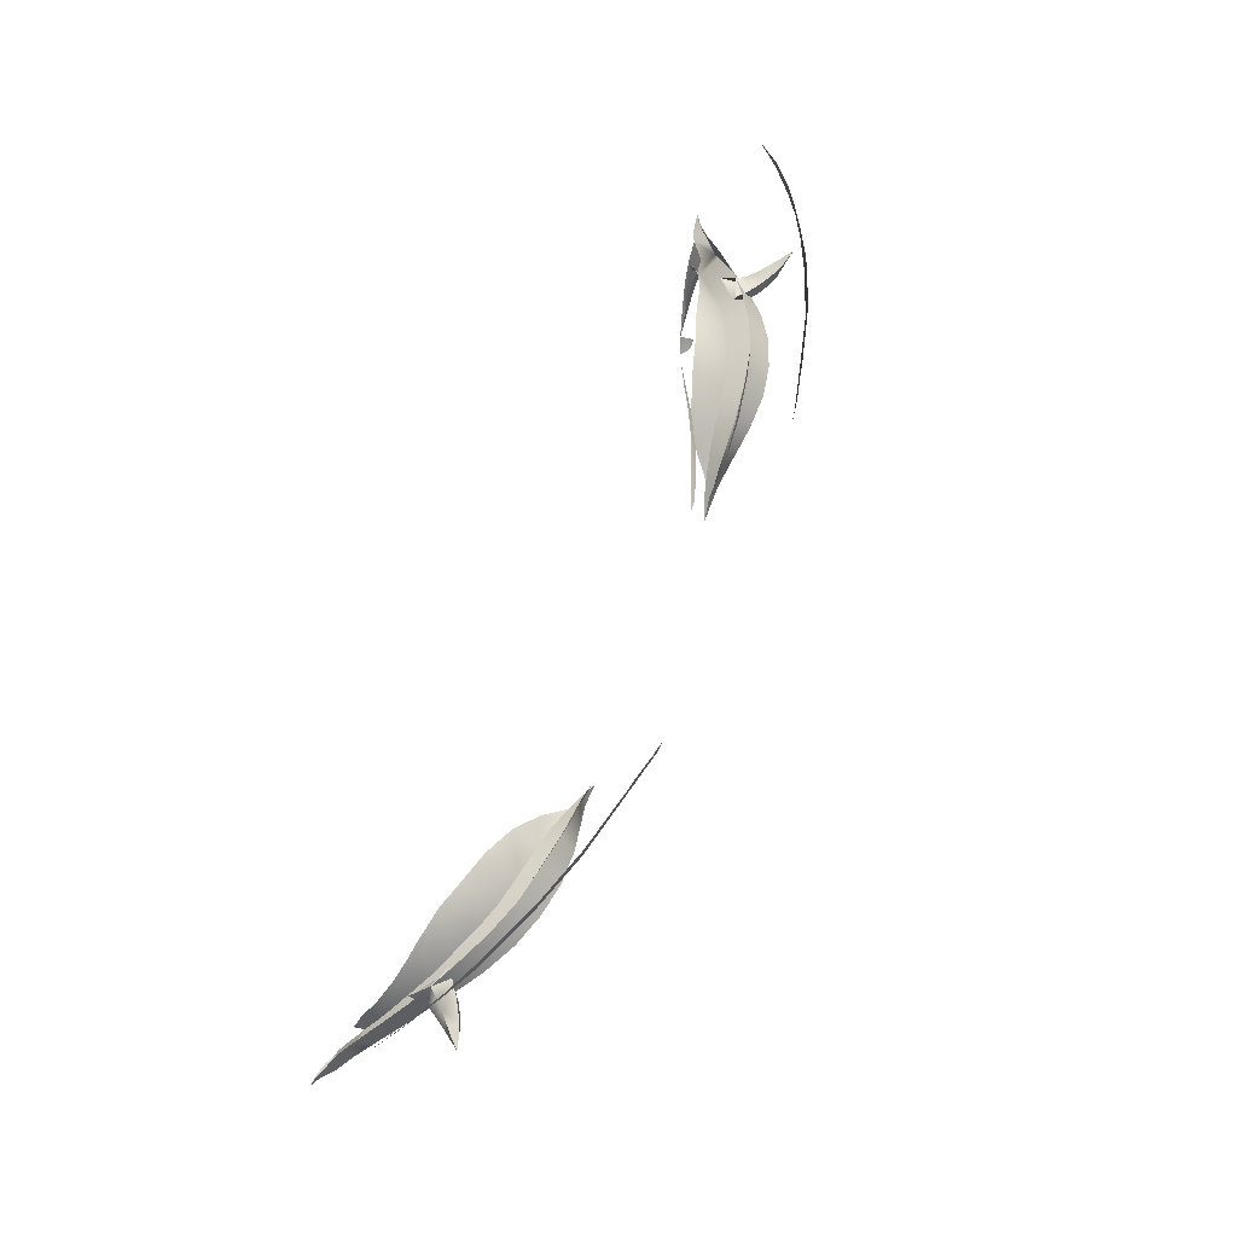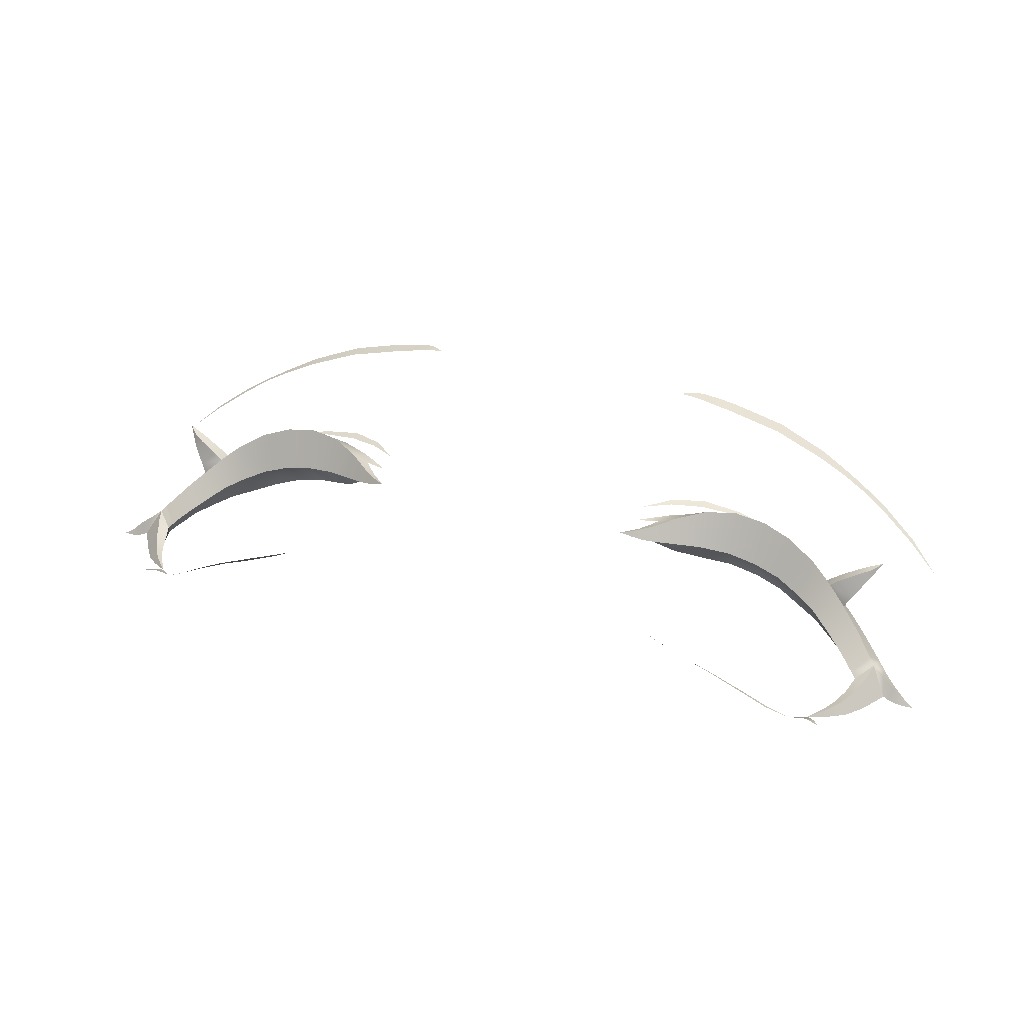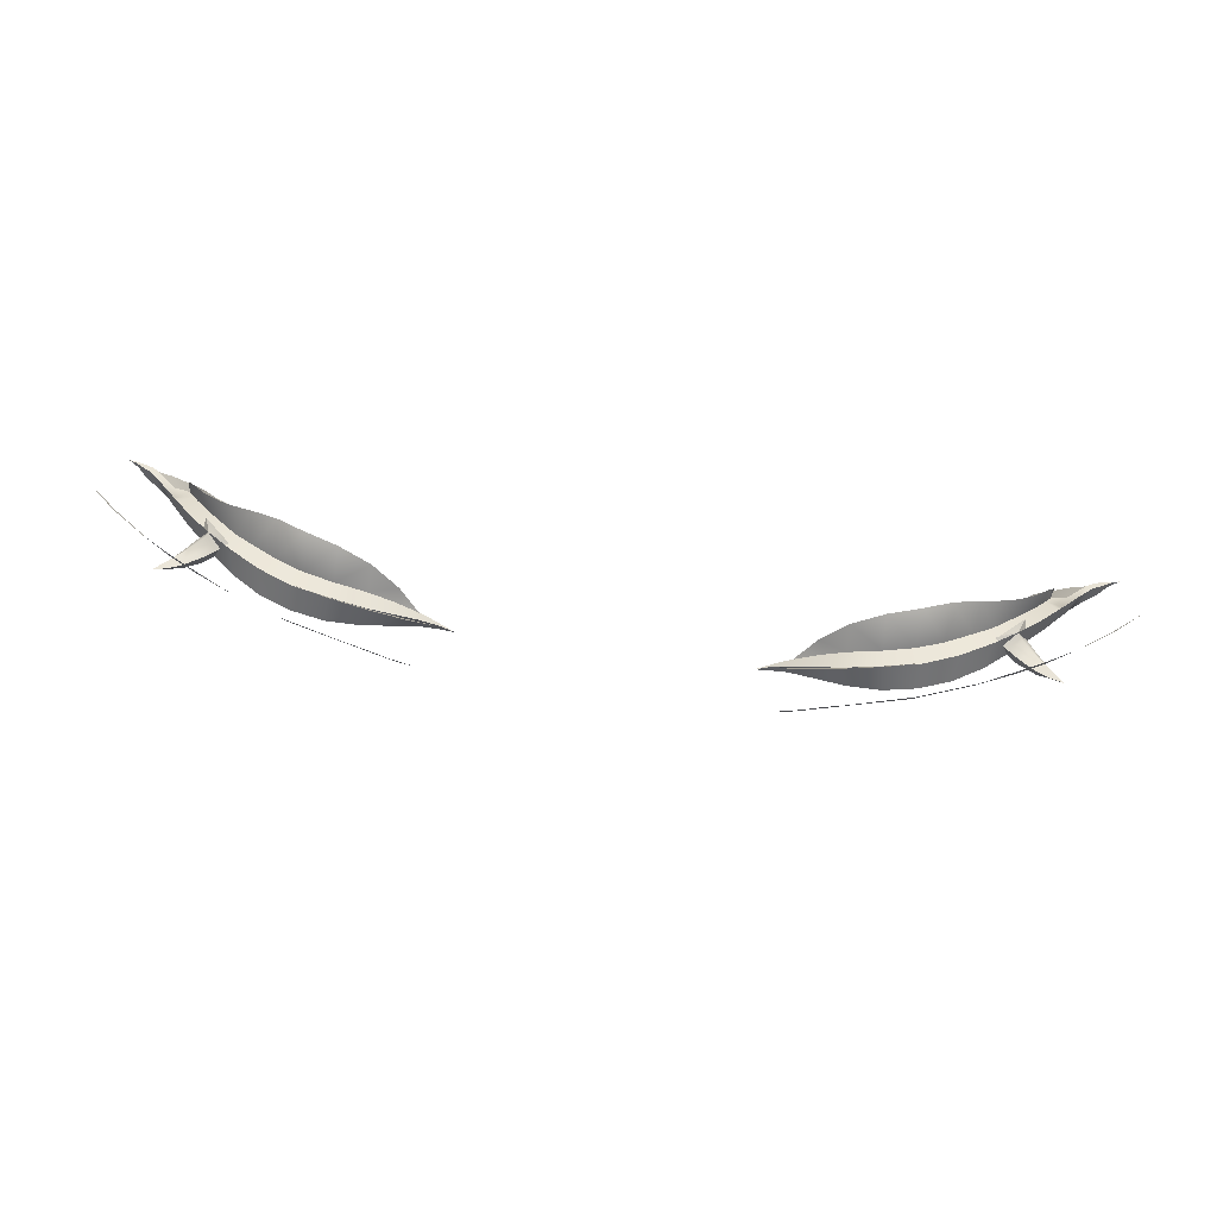
<metadata>
{"format":"obj","ext":"obj","renderer":"f3d","projection":"perspective","resolution":1024,"background":"white","views":[{"elev":65.9,"azim":-68.8,"up":"+Y"},{"elev":33.5,"azim":20.3,"up":"+Z"},{"elev":79.5,"azim":7.2,"up":"+Y"}]}
</metadata>
<code>
o 流萤3.0_mesh_eyebrows_流萤3.003
v 0.03036 1.505 0.07521
v 0.0303 1.502 0.07053
v 0.02702 1.501 0.0711
v 0.0263 1.502 0.0744
v 0.0239 1.499 0.0718
v 0.02339 1.5 0.07371
v 0.04779 1.506 0.06785
v 0.04725 1.504 0.07073
v 0.04324 1.505 0.0731
v 0.04361 1.507 0.07014
v 0.03876 1.503 0.06904
v 0.03467 1.503 0.06992
v 0.03477 1.506 0.07536
v 0.03909 1.506 0.0746
v 0.05326 1.497 0.06144
v 0.05087 1.498 0.06315
v 0.05262 1.501 0.0662
v 0.0551 1.499 0.06397
v 0.04234 1.502 0.0678
v 0.04324 1.505 0.0731
v 0.04852 1.5 0.06477
v 0.04589 1.501 0.06611
v 0.04725 1.504 0.07073
v 0.05009 1.502 0.06845
v 0.02244 1.498 0.07222
v 0.02201 1.499 0.07357
v 0.05872 1.496 0.06035
v 0.06089 1.494 0.05664
v 0.05848 1.494 0.0585
v 0.06027 1.496 0.05913
v 0.06123 1.497 0.05747
v 0.06257 1.496 0.05675
v 0.06211 1.495 0.05787
v 0.02517 1.505 0.07344
v 0.02957 1.507 0.07337
v 0.02558 1.504 0.07374
v 0.02384 1.502 0.07346
v 0.02343 1.503 0.07344
v 0.02227 1.502 0.07347
v 0.02201 1.502 0.07351
v 0.06327 1.494 0.05574
v 0.06171 1.494 0.05618
v 0.06211 1.495 0.05787
v 0.0636 1.495 0.05645
v 0.03036 1.505 0.07521
v 0.0263 1.502 0.0744
v 0.02339 1.5 0.07371
v 0.03909 1.508 0.07191
v 0.03909 1.506 0.0746
v 0.03477 1.506 0.07536
v 0.0343 1.508 0.07282
v 0.0561 1.501 0.06186
v 0.0551 1.499 0.06397
v 0.05262 1.501 0.0662
v 0.05368 1.503 0.06389
v 0.051 1.504 0.06581
v 0.05009 1.502 0.06845
v 0.06016 1.498 0.05832
v 0.05697 1.498 0.0621
v 0.05499 1.495 0.0601
v 0.06027 1.496 0.05913
v 0.02276 1.501 0.0733
v 0.0636 1.495 0.05645
v 0.06379 1.495 0.05605
v 0.0651 1.494 0.05554
v 0.05829 1.499 0.05996
v 0.05697 1.498 0.0621
v 0.05916 1.499 0.0592
v 0.05794 1.497 0.06117
v 0.05649 1.494 0.05876
v 0.0558 1.495 0.05937
v 0.05794 1.497 0.06117
v 0.02083 1.498 0.07347
v 0.02106 1.498 0.07273
v 0.02144 1.5 0.07315
v 0.02201 1.499 0.07357
v 0.02083 1.498 0.07347
v 0.02051 1.499 0.07326
v 0.02081 1.501 0.07357
v 0.01922 1.497 0.07343
v 0.01922 1.497 0.07343
v 0.0651 1.494 0.05554
v -0.02702 1.501 0.0711
v -0.0303 1.502 0.07053
v -0.03036 1.505 0.07521
v -0.0263 1.502 0.0744
v -0.0239 1.499 0.0718
v -0.02339 1.5 0.07371
v -0.04324 1.505 0.0731
v -0.04725 1.504 0.07073
v -0.04779 1.506 0.06785
v -0.04361 1.507 0.07014
v -0.03477 1.506 0.07536
v -0.03467 1.503 0.06992
v -0.03876 1.503 0.06904
v -0.03909 1.506 0.0746
v -0.05262 1.501 0.0662
v -0.05087 1.498 0.06315
v -0.05326 1.497 0.06144
v -0.0551 1.499 0.06397
v -0.04234 1.502 0.0678
v -0.04324 1.505 0.0731
v -0.04725 1.504 0.07073
v -0.04589 1.501 0.06611
v -0.04852 1.5 0.06477
v -0.05009 1.502 0.06845
v -0.02201 1.499 0.07357
v -0.02244 1.498 0.07222
v -0.06089 1.494 0.05664
v -0.05872 1.496 0.06035
v -0.05848 1.494 0.0585
v -0.06257 1.496 0.05675
v -0.06123 1.497 0.05747
v -0.06027 1.496 0.05913
v -0.06211 1.495 0.05787
v -0.02957 1.507 0.07337
v -0.02517 1.505 0.07344
v -0.02558 1.504 0.07374
v -0.02384 1.502 0.07346
v -0.02343 1.503 0.07344
v -0.02227 1.502 0.07347
v -0.02201 1.502 0.07351
v -0.06211 1.495 0.05787
v -0.06171 1.494 0.05618
v -0.06327 1.494 0.05574
v -0.0636 1.495 0.05645
v -0.0263 1.502 0.0744
v -0.03036 1.505 0.07521
v -0.02339 1.5 0.07371
v -0.03477 1.506 0.07536
v -0.03909 1.506 0.0746
v -0.03909 1.508 0.07191
v -0.0343 1.508 0.07282
v -0.05262 1.501 0.0662
v -0.0551 1.499 0.06397
v -0.0561 1.501 0.06186
v -0.05368 1.503 0.06389
v -0.05009 1.502 0.06845
v -0.051 1.504 0.06581
v -0.06016 1.498 0.05832
v -0.05499 1.495 0.0601
v -0.05697 1.498 0.0621
v -0.06027 1.496 0.05913
v -0.02276 1.501 0.0733
v -0.06379 1.495 0.05605
v -0.0636 1.495 0.05645
v -0.0651 1.494 0.05554
v -0.05697 1.498 0.0621
v -0.05829 1.499 0.05996
v -0.05794 1.497 0.06117
v -0.05916 1.499 0.0592
v -0.05649 1.494 0.05876
v -0.0558 1.495 0.05937
v -0.05794 1.497 0.06117
v -0.02083 1.498 0.07347
v -0.02106 1.498 0.07273
v -0.02083 1.498 0.07347
v -0.02201 1.499 0.07357
v -0.02144 1.5 0.07315
v -0.02051 1.499 0.07326
v -0.02081 1.501 0.07357
v -0.01922 1.497 0.07343
v -0.01922 1.497 0.07343
v -0.0651 1.494 0.05554
v -0.05942 1.492 0.05652
v -0.06088 1.494 0.05664
v -0.05829 1.494 0.05966
v -0.05774 1.493 0.05911
v -0.05557 1.488 0.05836
v -0.05649 1.488 0.05691
v -0.05805 1.49 0.05661
v -0.05682 1.491 0.05858
v -0.05557 1.488 0.05836
v -0.05682 1.491 0.05858
v -0.05574 1.491 0.05813
v -0.05484 1.489 0.05803
v -0.05417 1.486 0.05828
v -0.05455 1.486 0.05744
v -0.05368 1.487 0.05811
v -0.05417 1.486 0.05828
v -0.05649 1.494 0.05876
v -0.05872 1.496 0.06035
v -0.05829 1.494 0.05966
v -0.05872 1.496 0.06035
v -0.05178 1.484 0.05825
v -0.05178 1.484 0.05825
v -0.05774 1.493 0.05911
v 0.05829 1.494 0.05966
v 0.06088 1.494 0.05664
v 0.05942 1.492 0.05652
v 0.05774 1.493 0.05911
v 0.05805 1.49 0.05661
v 0.05649 1.488 0.05691
v 0.05557 1.488 0.05836
v 0.05682 1.491 0.05858
v 0.05575 1.491 0.05813
v 0.05682 1.491 0.05858
v 0.05557 1.488 0.05836
v 0.05484 1.489 0.05803
v 0.05455 1.486 0.05744
v 0.05417 1.486 0.05828
v 0.05417 1.486 0.05828
v 0.05368 1.487 0.05811
v 0.05649 1.494 0.05876
v 0.05872 1.496 0.06035
v 0.05872 1.496 0.06035
v 0.05829 1.494 0.05966
v 0.05178 1.484 0.05825
v 0.05178 1.484 0.05825
v 0.05774 1.493 0.05911
v -0.04998 1.482 0.05889
v -0.05131 1.482 0.05963
v -0.05237 1.483 0.05879
v -0.05388 1.481 0.05958
v -0.05298 1.482 0.05927
v -0.05221 1.481 0.05979
v -0.05178 1.484 0.05825
v 0.05131 1.482 0.05963
v 0.04998 1.482 0.05889
v 0.05237 1.483 0.05879
v 0.05298 1.482 0.05927
v 0.05388 1.481 0.05958
v 0.05221 1.481 0.05979
v 0.05178 1.484 0.05825
v -0.05087 1.498 0.06315
v -0.0513 1.5 0.06072
v -0.05375 1.498 0.0596
v -0.05326 1.497 0.06144
v -0.04234 1.502 0.0678
v -0.04241 1.506 0.06331
v -0.04632 1.504 0.06222
v -0.04589 1.501 0.06611
v -0.05655 1.494 0.05752
v -0.05649 1.494 0.05876
v -0.05649 1.494 0.05876
v -0.05675 1.494 0.05756
v -0.03876 1.503 0.06904
v -0.03879 1.506 0.06459
v -0.04872 1.502 0.06164
v -0.04852 1.5 0.06477
v -0.05484 1.489 0.05803
v -0.05515 1.489 0.05746
v -0.05368 1.487 0.05811
v -0.02702 1.501 0.0711
v -0.02662 1.501 0.06934
v -0.03016 1.504 0.0673
v -0.0303 1.502 0.07053
v -0.03467 1.503 0.06992
v -0.03441 1.506 0.06583
v -0.05567 1.496 0.05824
v -0.05499 1.495 0.0601
v -0.05612 1.496 0.058
v -0.0558 1.495 0.05937
v -0.03866 1.479 0.0656
v -0.04292 1.48 0.06339
v -0.04277 1.48 0.06294
v -0.0385 1.48 0.065
v -0.03452 1.48 0.06723
v -0.03456 1.48 0.06639
v -0.04612 1.481 0.06104
v -0.02996 1.481 0.06803
v -0.02978 1.48 0.06866
v -0.02421 1.507 0.0743
v -0.02072 1.504 0.0741
v -0.02451 1.506 0.07404
v -0.02875 1.509 0.07402
v -0.02896 1.508 0.07369
v -0.03432 1.509 0.07292
v -0.03435 1.509 0.07309
v -0.03913 1.509 0.07189
v -0.05574 1.491 0.05813
v -0.05606 1.491 0.05745
v -0.0239 1.499 0.0718
v -0.02757 1.481 0.06893
v -0.05649 1.494 0.05876
v -0.05649 1.494 0.05876
v 0.05375 1.498 0.0596
v 0.0513 1.5 0.06072
v 0.05087 1.498 0.06315
v 0.05326 1.497 0.06144
v 0.04632 1.504 0.06222
v 0.04241 1.506 0.06331
v 0.04234 1.502 0.0678
v 0.04589 1.501 0.06611
v 0.05649 1.494 0.05876
v 0.05649 1.494 0.05876
v 0.05655 1.494 0.05752
v 0.05675 1.494 0.05756
v 0.03879 1.506 0.06459
v 0.03876 1.503 0.06904
v 0.04872 1.502 0.06164
v 0.04852 1.5 0.06477
v 0.05515 1.489 0.05746
v 0.05484 1.489 0.05803
v 0.05368 1.487 0.05811
v 0.03016 1.504 0.0673
v 0.02662 1.501 0.06934
v 0.02702 1.501 0.0711
v 0.0303 1.502 0.07053
v 0.03441 1.506 0.06583
v 0.03467 1.503 0.06992
v 0.05567 1.496 0.05824
v 0.05499 1.495 0.0601
v 0.05612 1.496 0.058
v 0.0558 1.495 0.05937
v 0.04277 1.48 0.06294
v 0.04292 1.48 0.06339
v 0.03866 1.479 0.0656
v 0.0385 1.48 0.065
v 0.03452 1.48 0.06723
v 0.03456 1.48 0.06639
v 0.04612 1.481 0.06104
v 0.02978 1.48 0.06866
v 0.02996 1.481 0.06803
v 0.02072 1.504 0.0741
v 0.02421 1.507 0.0743
v 0.02451 1.506 0.07404
v 0.02875 1.509 0.07402
v 0.02896 1.508 0.07369
v 0.03435 1.509 0.07309
v 0.03432 1.509 0.07292
v 0.03913 1.509 0.07189
v 0.05575 1.491 0.05813
v 0.05606 1.491 0.05745
v 0.0239 1.499 0.0718
v 0.02757 1.481 0.06893
v 0.05649 1.494 0.05876
v 0.05649 1.494 0.05876
v 0.04612 1.481 0.06104
v 0.04622 1.48 0.06132
v 0.04911 1.481 0.05944
v -0.04622 1.48 0.06132
v -0.04911 1.481 0.05944
v -0.0364 1.527 0.07913
v -0.02864 1.527 0.08108
v -0.02855 1.525 0.08089
v -0.03624 1.525 0.07902
v -0.02659 1.525 0.08135
v -0.0266 1.527 0.0815
v -0.05155 1.523 0.07245
v -0.05126 1.522 0.0727
v -0.05472 1.521 0.07058
v -0.05497 1.522 0.07051
v -0.0217 1.525 0.08237
v -0.02149 1.526 0.08245
v -0.0204 1.525 0.08248
v -0.05934 1.519 0.06741
v -0.05953 1.52 0.06743
v -0.04337 1.524 0.07639
v -0.04362 1.526 0.07644
v -0.04777 1.523 0.07444
v -0.04815 1.524 0.07421
v -0.02262 1.525 0.08226
v -0.02252 1.527 0.08235
v -0.02381 1.527 0.08216
v -0.02385 1.525 0.082
v -0.02492 1.527 0.08189
v -0.0249 1.525 0.08174
v -0.06378 1.517 0.06387
v 0.02855 1.525 0.08089
v 0.02864 1.527 0.08108
v 0.0364 1.527 0.07913
v 0.03624 1.525 0.07902
v 0.02659 1.525 0.08135
v 0.0266 1.527 0.0815
v 0.05472 1.521 0.07058
v 0.05126 1.522 0.0727
v 0.05155 1.523 0.07245
v 0.05497 1.522 0.07051
v 0.02149 1.526 0.08245
v 0.0217 1.525 0.08237
v 0.0204 1.525 0.08248
v 0.05953 1.52 0.06743
v 0.05934 1.519 0.06741
v 0.04362 1.526 0.07644
v 0.04337 1.524 0.07639
v 0.04815 1.524 0.07421
v 0.04777 1.523 0.07444
v 0.02252 1.527 0.08235
v 0.02262 1.525 0.08226
v 0.02381 1.527 0.08216
v 0.02385 1.525 0.082
v 0.02492 1.527 0.08189
v 0.0249 1.525 0.08174
v 0.06378 1.517 0.06387
v -0.05008 1.502 0.06831
v -0.0526 1.501 0.0658
v -0.05364 1.502 0.0673
v -0.05149 1.502 0.06939
v -0.05577 1.505 0.07039
v -0.05524 1.505 0.07113
v -0.05705 1.506 0.07167
v -0.05149 1.502 0.06939
v -0.05132 1.504 0.06912
v -0.04956 1.504 0.0679
v -0.05008 1.502 0.06831
v -0.05318 1.504 0.06806
v -0.05364 1.502 0.0673
v -0.0526 1.501 0.0658
v -0.05201 1.504 0.06691
v -0.05396 1.503 0.07063
v -0.05517 1.503 0.06937
v -0.05594 1.504 0.0703
v -0.05562 1.504 0.07108
v -0.05132 1.504 0.06912
v -0.05366 1.505 0.07048
v -0.0547 1.504 0.06941
v -0.05318 1.504 0.06806
v -0.05524 1.505 0.07113
v -0.05366 1.505 0.07048
v -0.05396 1.503 0.07063
v -0.05562 1.504 0.07108
v -0.05517 1.503 0.06937
v -0.0547 1.504 0.06941
v -0.05577 1.505 0.07039
v -0.05594 1.504 0.0703
v -0.04956 1.504 0.0679
v -0.05201 1.504 0.06691
v -0.05233 1.501 0.06331
v -0.05106 1.504 0.06572
v -0.05233 1.501 0.06331
v -0.04888 1.502 0.06633
v -0.05106 1.504 0.06572
v -0.04825 1.504 0.06684
v -0.04825 1.504 0.06684
v -0.05705 1.506 0.07167
v -0.05705 1.506 0.07167
v -0.05705 1.506 0.07167
v 0.05364 1.502 0.0673
v 0.0526 1.501 0.0658
v 0.05008 1.502 0.06831
v 0.05149 1.502 0.06939
v 0.05524 1.505 0.07113
v 0.05577 1.505 0.07039
v 0.05705 1.506 0.07167
v 0.04956 1.504 0.0679
v 0.05132 1.504 0.06912
v 0.05149 1.502 0.06939
v 0.05008 1.502 0.06831
v 0.0526 1.501 0.0658
v 0.05364 1.502 0.0673
v 0.05318 1.504 0.06806
v 0.05201 1.504 0.06691
v 0.05594 1.504 0.0703
v 0.05517 1.503 0.06937
v 0.05396 1.503 0.07063
v 0.05562 1.504 0.07108
v 0.0547 1.504 0.06941
v 0.05366 1.505 0.07048
v 0.05132 1.504 0.06912
v 0.05318 1.504 0.06806
v 0.05396 1.503 0.07063
v 0.05366 1.505 0.07048
v 0.05524 1.505 0.07113
v 0.05562 1.504 0.07108
v 0.05577 1.505 0.07039
v 0.0547 1.504 0.06941
v 0.05517 1.503 0.06937
v 0.05594 1.504 0.0703
v 0.04956 1.504 0.0679
v 0.05201 1.504 0.06691
v 0.05106 1.504 0.06572
v 0.05233 1.501 0.06331
v 0.05233 1.501 0.06331
v 0.04888 1.502 0.06633
v 0.04825 1.504 0.06684
v 0.05106 1.504 0.06572
v 0.04825 1.504 0.06684
v 0.05705 1.506 0.07167
v 0.05705 1.506 0.07167
v 0.05705 1.506 0.07167
f 4 3 2
f 1 4 2
f 6 5 3
f 4 6 3
f 10 9 8
f 7 10 8
f 14 13 12
f 11 14 12
f 1 2 12
f 13 1 12
f 18 17 16
f 15 18 16
f 20 14 11
f 19 20 11
f 24 23 22
f 21 24 22
f 17 24 21
f 16 17 21
f 6 26 25
f 5 6 25
f 29 28 27
f 33 32 31
f 30 33 31
f 36 35 34
f 38 37 36
f 34 38 36
f 40 39 37
f 38 40 37
f 44 43 42
f 41 44 42
f 36 46 45
f 37 47 46
f 36 37 46
f 19 22 23
f 20 19 23
f 51 50 49
f 48 51 49
f 35 45 50
f 51 35 50
f 55 54 53
f 52 55 53
f 48 49 9
f 10 48 9
f 7 8 57
f 56 7 57
f 56 57 54
f 55 56 54
f 58 27 30
f 31 58 30
f 15 60 59
f 18 15 59
f 28 42 43
f 61 28 43
f 47 37 62
f 65 64 63
f 52 53 67
f 66 52 67
f 66 67 69
f 68 66 69
f 27 70 29
f 72 59 60
f 71 72 60
f 74 25 26
f 73 74 26
f 78 77 76
f 75 78 76
f 28 61 27
f 40 79 39
f 73 80 74
f 78 81 77
f 41 82 44
f 32 33 63
f 64 32 63
f 71 70 27
f 72 71 27
f 68 69 27
f 58 68 27
f 76 47 62
f 75 76 62
f 36 45 35
f 86 85 84
f 83 86 84
f 88 86 83
f 87 88 83
f 92 91 90
f 89 92 90
f 96 95 94
f 93 96 94
f 85 93 94
f 84 85 94
f 100 99 98
f 97 100 98
f 102 101 95
f 96 102 95
f 106 105 104
f 103 106 104
f 97 98 105
f 106 97 105
f 88 87 108
f 107 88 108
f 111 110 109
f 115 114 113
f 112 115 113
f 118 117 116
f 120 117 118
f 119 120 118
f 122 120 119
f 121 122 119
f 126 125 124
f 123 126 124
f 118 128 127
f 119 118 127
f 129 119 127
f 101 102 103
f 104 101 103
f 133 132 131
f 130 133 131
f 116 133 130
f 128 116 130
f 137 136 135
f 134 137 135
f 132 92 89
f 131 132 89
f 91 139 138
f 90 91 138
f 139 137 134
f 138 139 134
f 140 113 114
f 110 140 114
f 99 100 142
f 141 99 142
f 109 143 123
f 124 109 123
f 129 144 119
f 147 146 145
f 136 149 148
f 135 136 148
f 149 151 150
f 148 149 150
f 110 111 152
f 154 153 141
f 142 154 141
f 156 155 107
f 108 156 107
f 160 159 158
f 157 160 158
f 109 110 143
f 122 121 161
f 155 156 162
f 160 157 163
f 125 126 164
f 112 145 146
f 115 112 146
f 153 154 110
f 152 153 110
f 151 140 110
f 150 151 110
f 144 129 158
f 159 144 158
f 118 116 128
f 168 167 166
f 165 168 166
f 171 170 169
f 172 171 169
f 176 175 174
f 173 176 174
f 169 170 178
f 177 169 178
f 173 180 179
f 176 173 179
f 172 168 165
f 171 172 165
f 181 174 175
f 167 182 166
f 181 184 183
f 178 185 177
f 180 186 179
f 181 183 187
f 187 174 181
f 191 190 189
f 188 191 189
f 194 193 192
f 195 194 192
f 199 198 197
f 196 199 197
f 194 201 200
f 193 194 200
f 203 202 198
f 199 203 198
f 195 192 190
f 191 195 190
f 196 197 204
f 188 189 205
f 204 207 206
f 200 201 208
f 202 203 209
f 204 210 207
f 204 197 210
f 213 212 211
f 216 215 214
f 212 213 215
f 216 212 215
f 213 211 217
f 220 219 218
f 223 222 221
f 221 220 218
f 223 221 218
f 220 224 219
f 228 227 226
f 225 228 226
f 232 231 230
f 229 232 230
f 235 234 233
f 236 235 233
f 229 230 238
f 237 229 238
f 240 239 231
f 232 240 231
f 225 226 239
f 240 225 239
f 243 242 241
f 247 246 245
f 244 247 245
f 237 238 249
f 248 237 249
f 251 250 227
f 228 251 227
f 248 249 246
f 247 248 246
f 253 252 250
f 251 253 250
f 257 256 255
f 254 257 255
f 259 257 254
f 258 259 254
f 255 256 260
f 258 262 261
f 259 258 261
f 265 264 263
f 267 265 263
f 266 267 263
f 269 268 267
f 266 269 267
f 270 268 269
f 272 271 241
f 242 272 241
f 245 273 244
f 274 261 262
f 271 272 233
f 275 271 233
f 276 236 252
f 253 276 252
f 280 279 278
f 277 280 278
f 284 283 282
f 281 284 282
f 287 286 285
f 288 287 285
f 283 290 289
f 282 283 289
f 292 284 281
f 291 292 281
f 279 292 291
f 278 279 291
f 295 294 293
f 299 298 297
f 296 299 297
f 290 301 300
f 289 290 300
f 303 280 277
f 302 303 277
f 301 299 296
f 300 301 296
f 305 303 302
f 304 305 302
f 309 308 307
f 306 309 307
f 311 310 308
f 309 311 308
f 306 307 312
f 310 311 314
f 313 310 314
f 317 316 315
f 319 318 316
f 317 319 316
f 319 321 320
f 318 319 320
f 322 320 321
f 324 293 294
f 323 324 294
f 297 298 325
f 326 313 314
f 323 327 287
f 324 323 287
f 328 305 304
f 288 328 304
f 307 330 329
f 330 331 329
f 255 260 332
f 260 333 332
f 336 335 334
f 337 336 334
f 339 335 336
f 338 339 336
f 343 342 341
f 340 343 341
f 346 345 344
f 342 343 348
f 347 342 348
f 337 334 350
f 349 337 350
f 349 350 352
f 351 349 352
f 345 354 353
f 344 345 353
f 356 353 354
f 355 356 354
f 358 356 355
f 357 358 355
f 357 339 338
f 358 357 338
f 348 359 347
f 341 351 352
f 340 341 352
f 362 361 360
f 363 362 360
f 365 364 360
f 361 365 360
f 369 368 367
f 366 369 367
f 372 371 370
f 366 374 373
f 369 366 373
f 363 376 375
f 362 363 375
f 376 378 377
f 375 376 377
f 370 371 380
f 379 370 380
f 382 381 379
f 380 382 379
f 384 383 381
f 382 384 381
f 383 384 364
f 365 383 364
f 373 374 385
f 367 368 377
f 378 367 377
f 388 387 386
f 389 388 386
f 392 391 390
f 396 395 394
f 393 396 394
f 400 399 398
f 397 400 398
f 403 402 401
f 404 403 401
f 408 407 406
f 405 408 406
f 412 411 410
f 409 412 410
f 416 415 414
f 413 416 414
f 401 402 388
f 389 401 388
f 393 394 410
f 411 393 410
f 413 414 397
f 398 413 397
f 418 408 405
f 417 418 405
f 399 400 420
f 419 399 420
f 422 386 387
f 421 422 387
f 417 424 423
f 418 417 423
f 395 386 422
f 425 395 422
f 407 390 391
f 406 407 391
f 403 404 426
f 412 409 427
f 415 416 428
f 431 430 429
f 432 431 429
f 435 434 433
f 439 438 437
f 436 439 437
f 443 442 441
f 440 443 441
f 446 445 444
f 447 446 444
f 451 450 449
f 448 451 449
f 455 454 453
f 452 455 453
f 459 458 457
f 456 459 457
f 446 432 429
f 445 446 429
f 453 437 438
f 452 453 438
f 458 441 442
f 457 458 442
f 461 460 450
f 451 461 450
f 440 463 462
f 443 440 462
f 465 464 430
f 431 465 430
f 467 466 460
f 461 467 460
f 436 468 465
f 431 436 465
f 448 449 433
f 434 448 433
f 444 469 447
f 455 470 454
f 456 471 459

</code>
